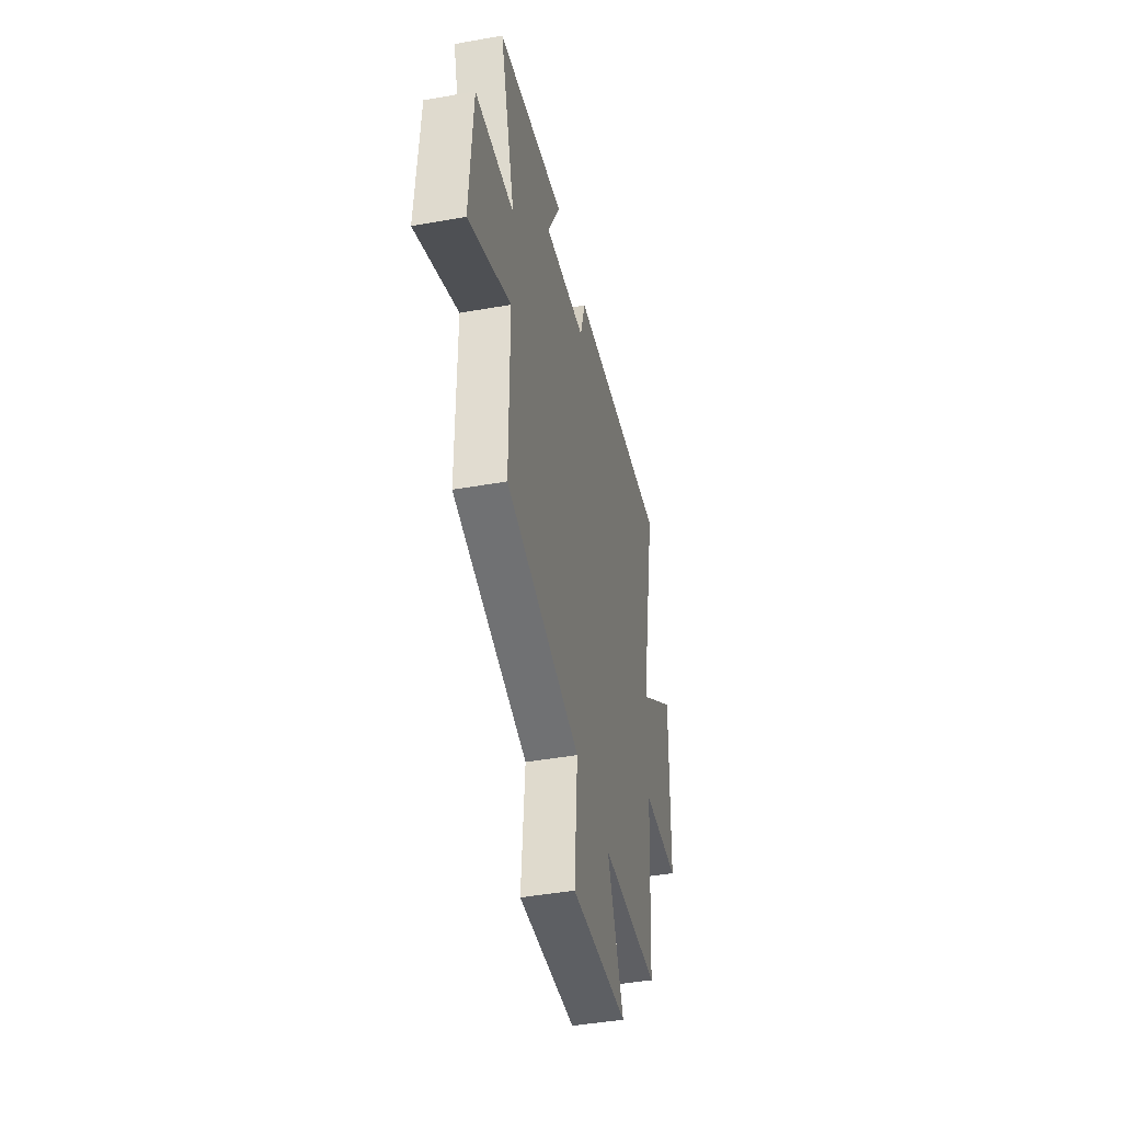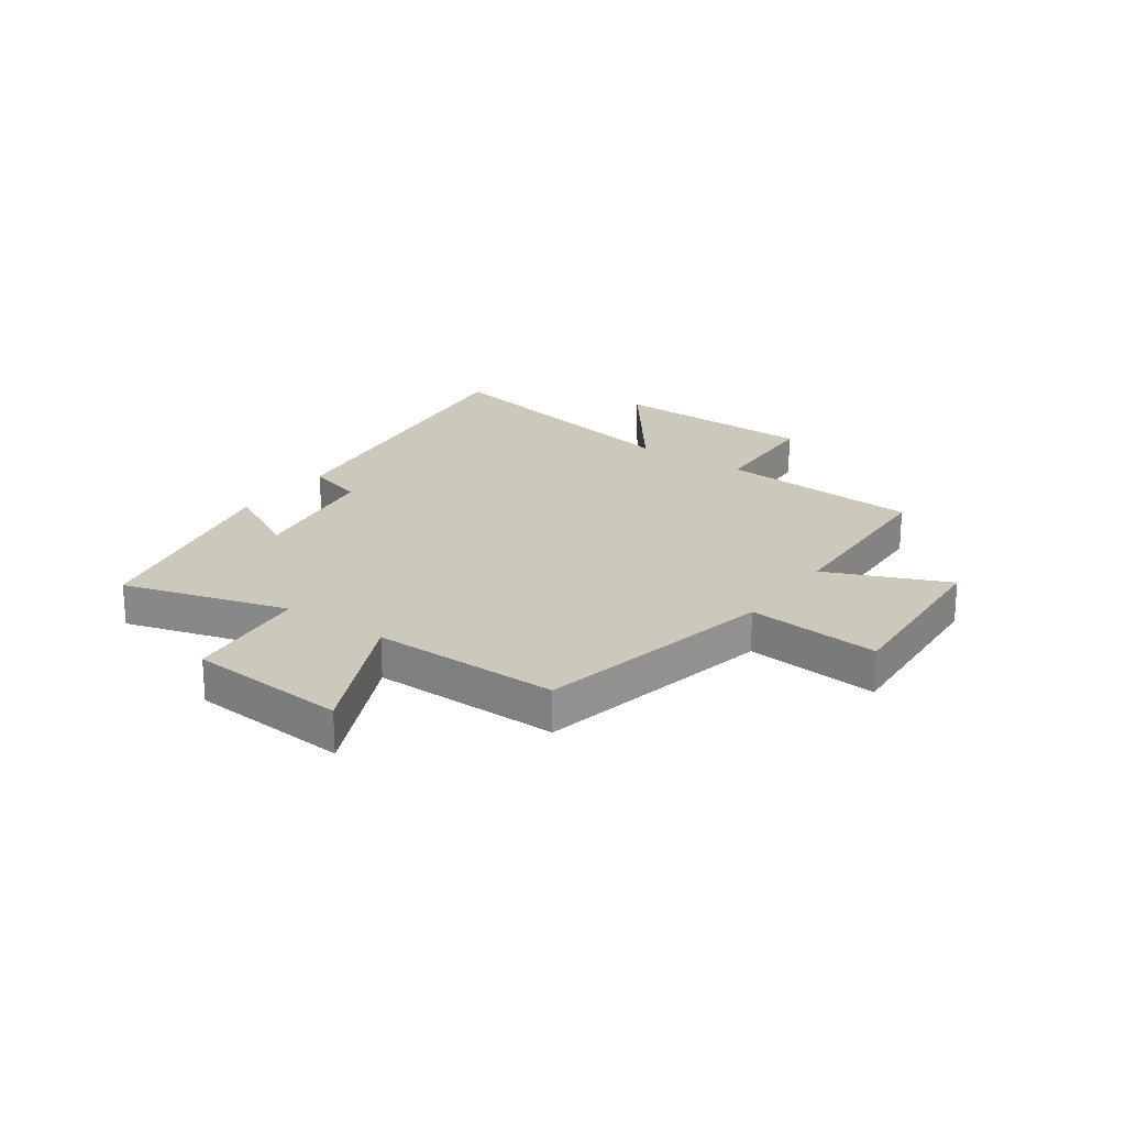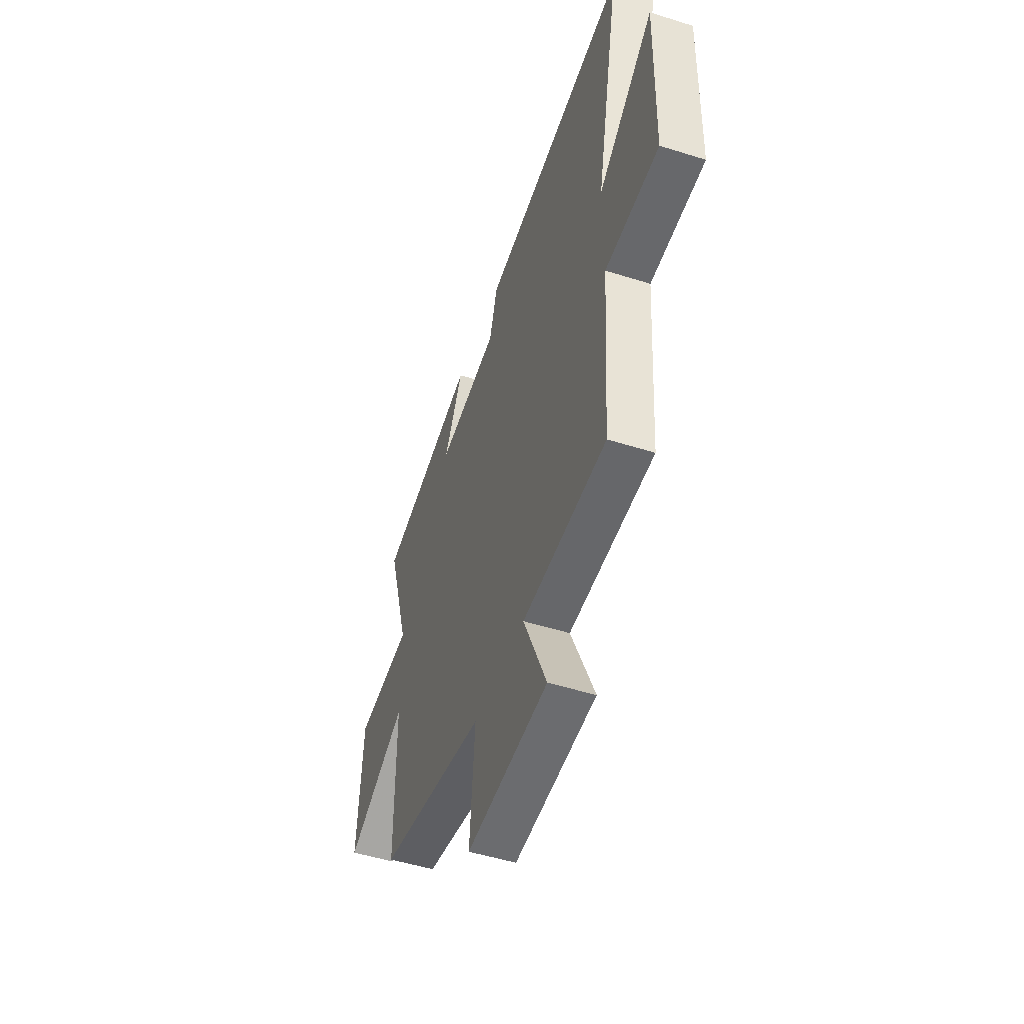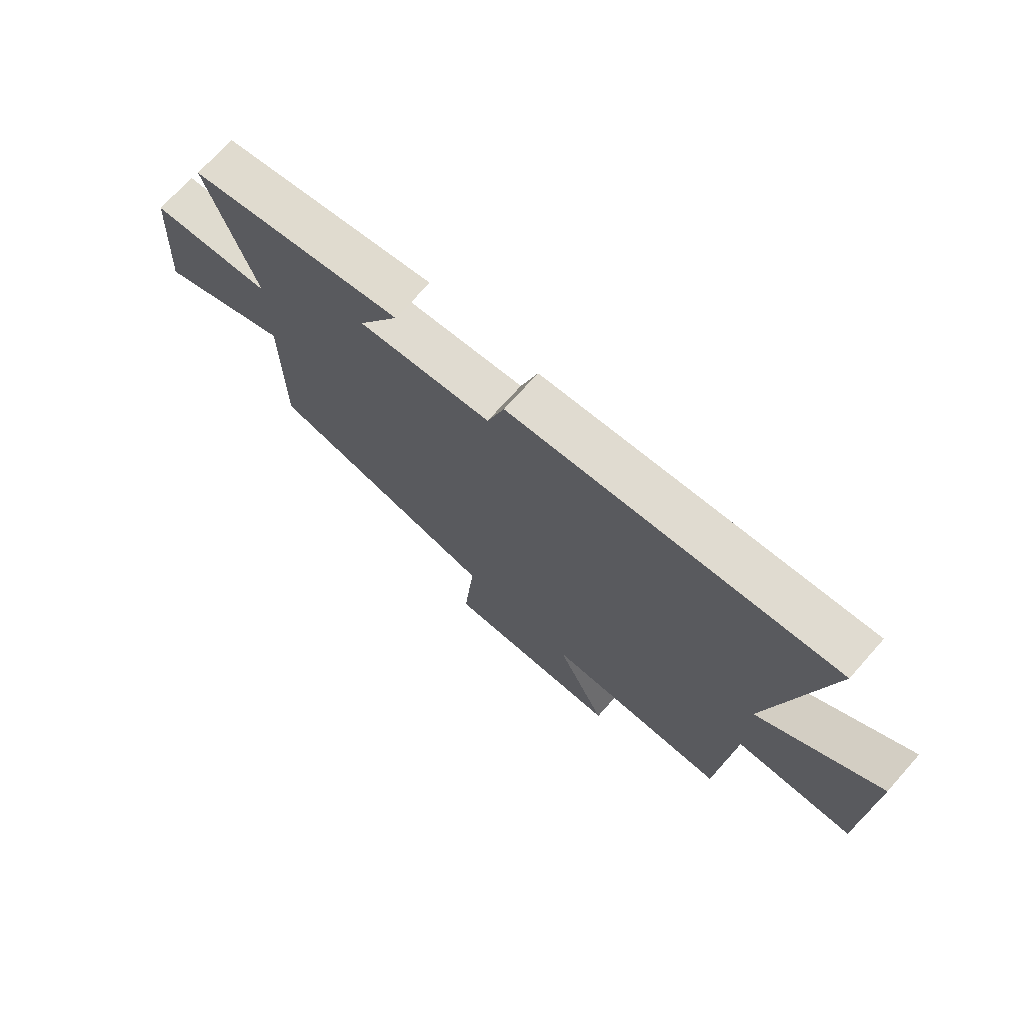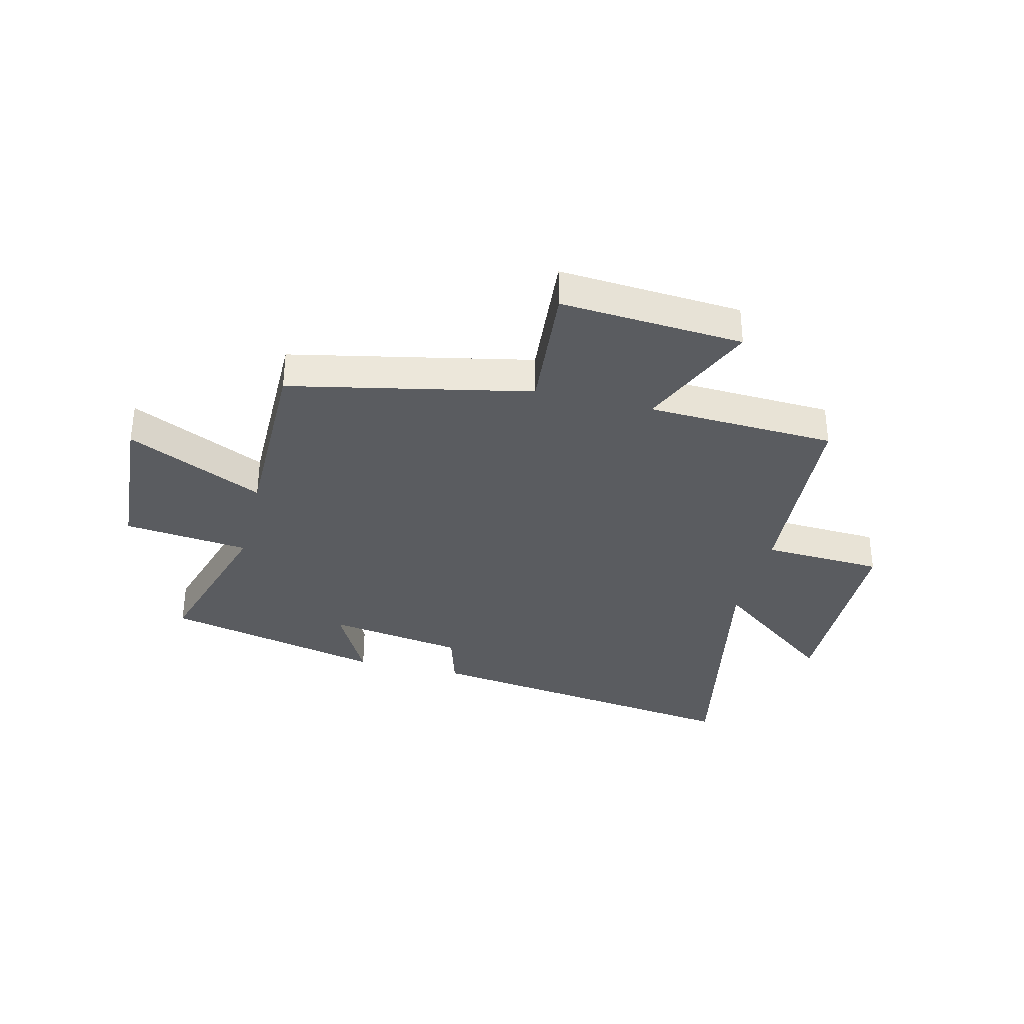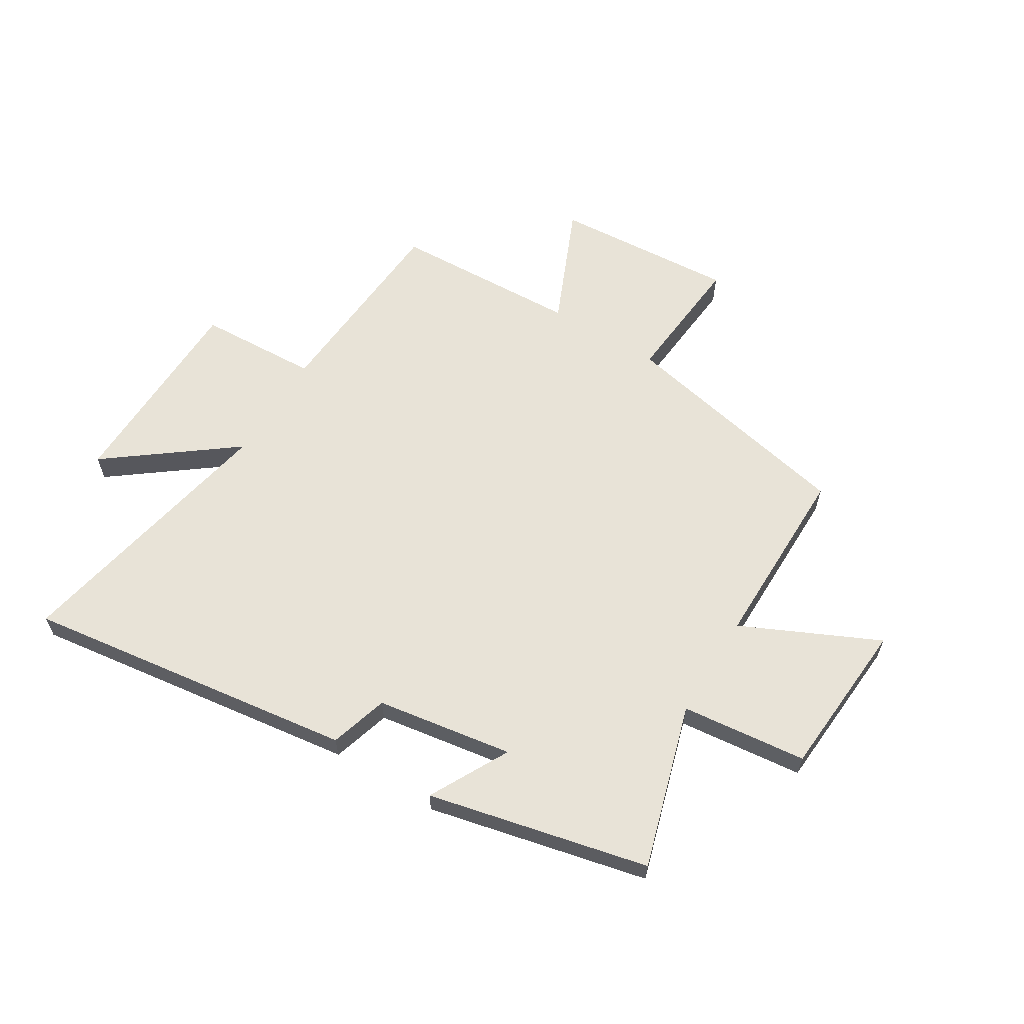
<metadata>
{"format":"obj","ext":"obj","renderer":"f3d","projection":"perspective","resolution":1024,"background":"white","views":[{"elev":-43.8,"azim":101.8,"up":"+Z"},{"elev":22.1,"azim":125.6,"up":"+Y"},{"elev":-49.9,"azim":-109.2,"up":"+Z"},{"elev":72.4,"azim":-138.2,"up":"+Z"},{"elev":-34.2,"azim":166.1,"up":"+Y"},{"elev":61.5,"azim":31.5,"up":"+Y"}]}
</metadata>
<code>
v -0.475 0.07 -0.486
v -0.5 0.07 -0.123
v -0.715 0.07 -0.113
v -0.723 0.07 0.257
v -0.5 0.07 0.087
v -0.598 0.07 0.58
v -0.006 0.07 0.5
v 0.025 0.07 0.396
v 0.269 0.07 0.358
v 0.194 0.07 0.5
v 0.587 0.07 0.411
v 0.5 0.07 0.118
v 0.724 0.07 0.094
v 0.744 0.07 -0.19
v 0.5 0.07 -0.076
v 0.501 0.07 -0.41
v 0.073 0.07 -0.5
v 0.094 0.07 -0.737
v -0.232 0.07 -0.715
v -0.139 0.07 -0.5
v -0.475 0 -0.486
v -0.5 0 -0.123
v -0.715 0 -0.113
v -0.723 0 0.257
v -0.5 0 0.087
v -0.598 0 0.58
v -0.006 0 0.5
v 0.025 0 0.396
v 0.269 0 0.358
v 0.194 0 0.5
v 0.587 0 0.411
v 0.5 0 0.118
v 0.724 0 0.094
v 0.744 0 -0.19
v 0.5 0 -0.076
v 0.501 0 -0.41
v 0.073 0 -0.5
v 0.094 0 -0.737
v -0.232 0 -0.715
v -0.139 0 -0.5
f 17 18 19 20
f 20 1 2
f 17 20 2
f 16 17 2
f 15 16 2
f 12 13 14 15
f 12 15 2 3
f 9 10 11 12
f 8 9 12 3
f 5 6 7 8
f 5 8 3
f 3 4 5
f 40 39 38 37
f 22 21 40
f 22 40 37
f 22 37 36
f 22 36 35
f 35 34 33 32
f 23 22 35 32
f 32 31 30 29
f 23 32 29 28
f 28 27 26 25
f 23 28 25
f 25 24 23
f 1 21 22 2
f 2 22 23 3
f 3 23 24 4
f 4 24 25 5
f 5 25 26 6
f 6 26 27 7
f 7 27 28 8
f 8 28 29 9
f 9 29 30 10
f 10 30 31 11
f 11 31 32 12
f 12 32 33 13
f 13 33 34 14
f 14 34 35 15
f 15 35 36 16
f 16 36 37 17
f 17 37 38 18
f 18 38 39 19
f 19 39 40 20
f 20 40 21 1

</code>
